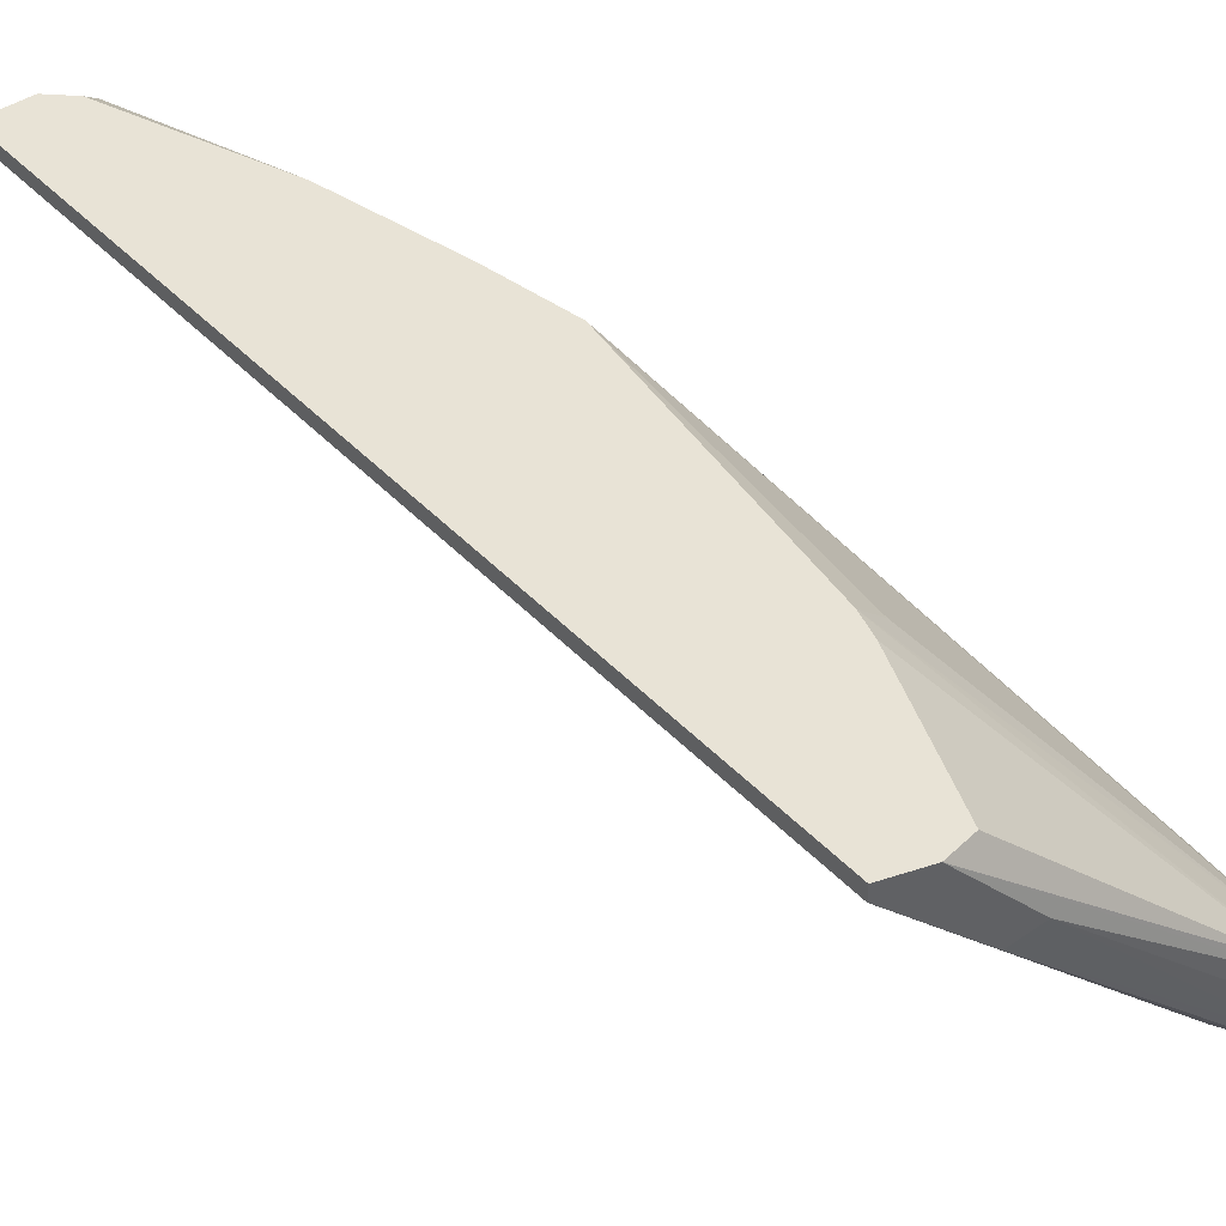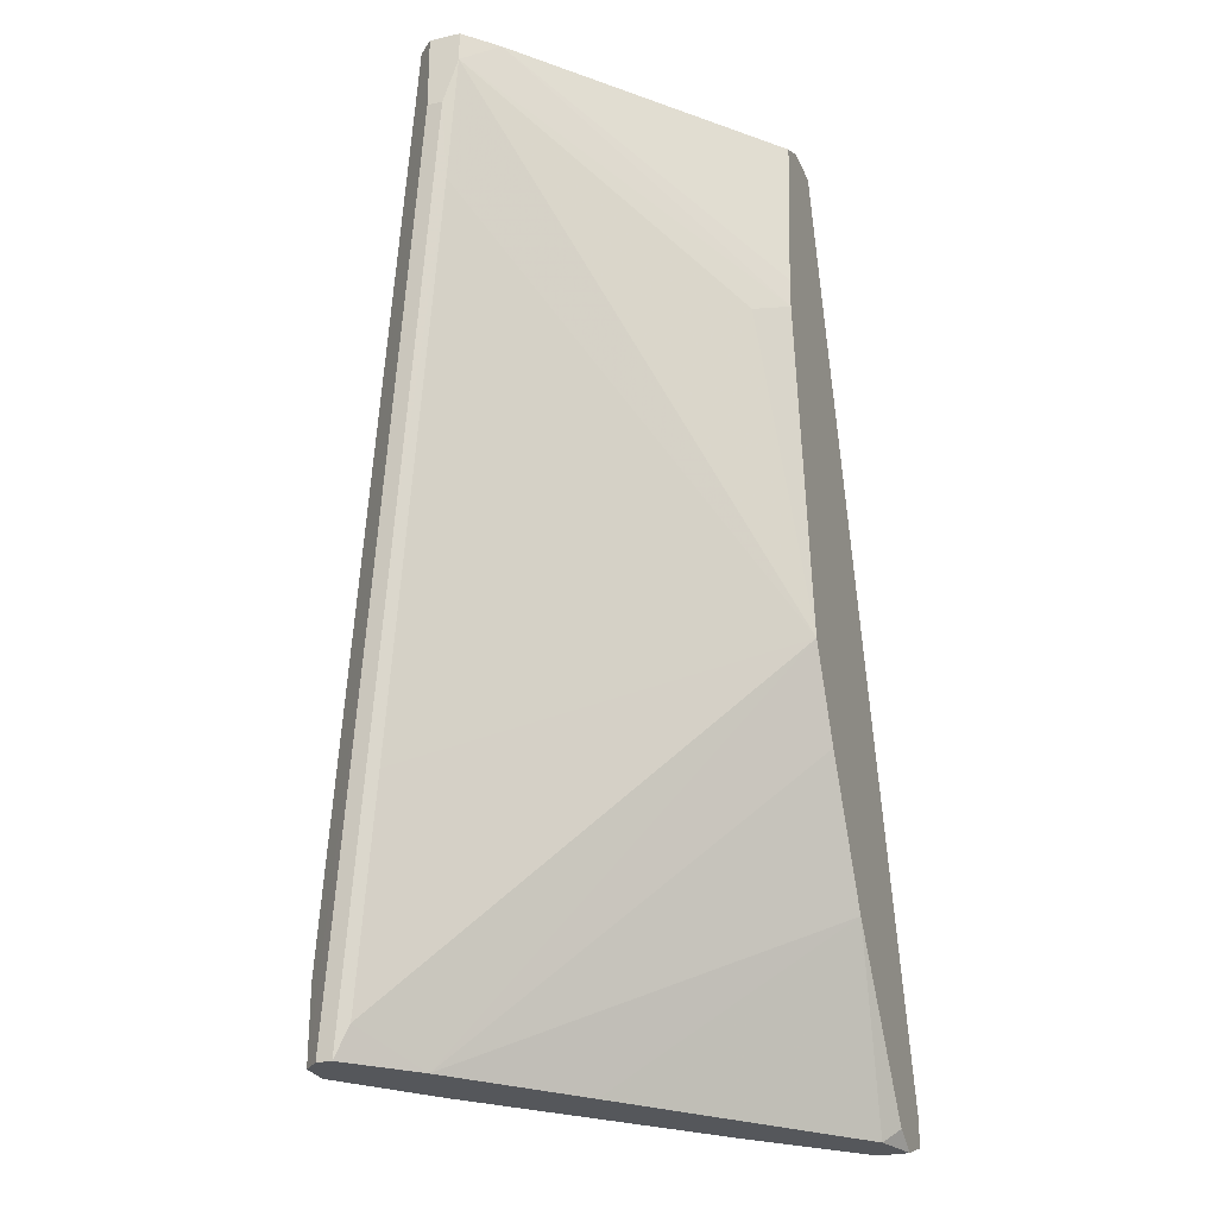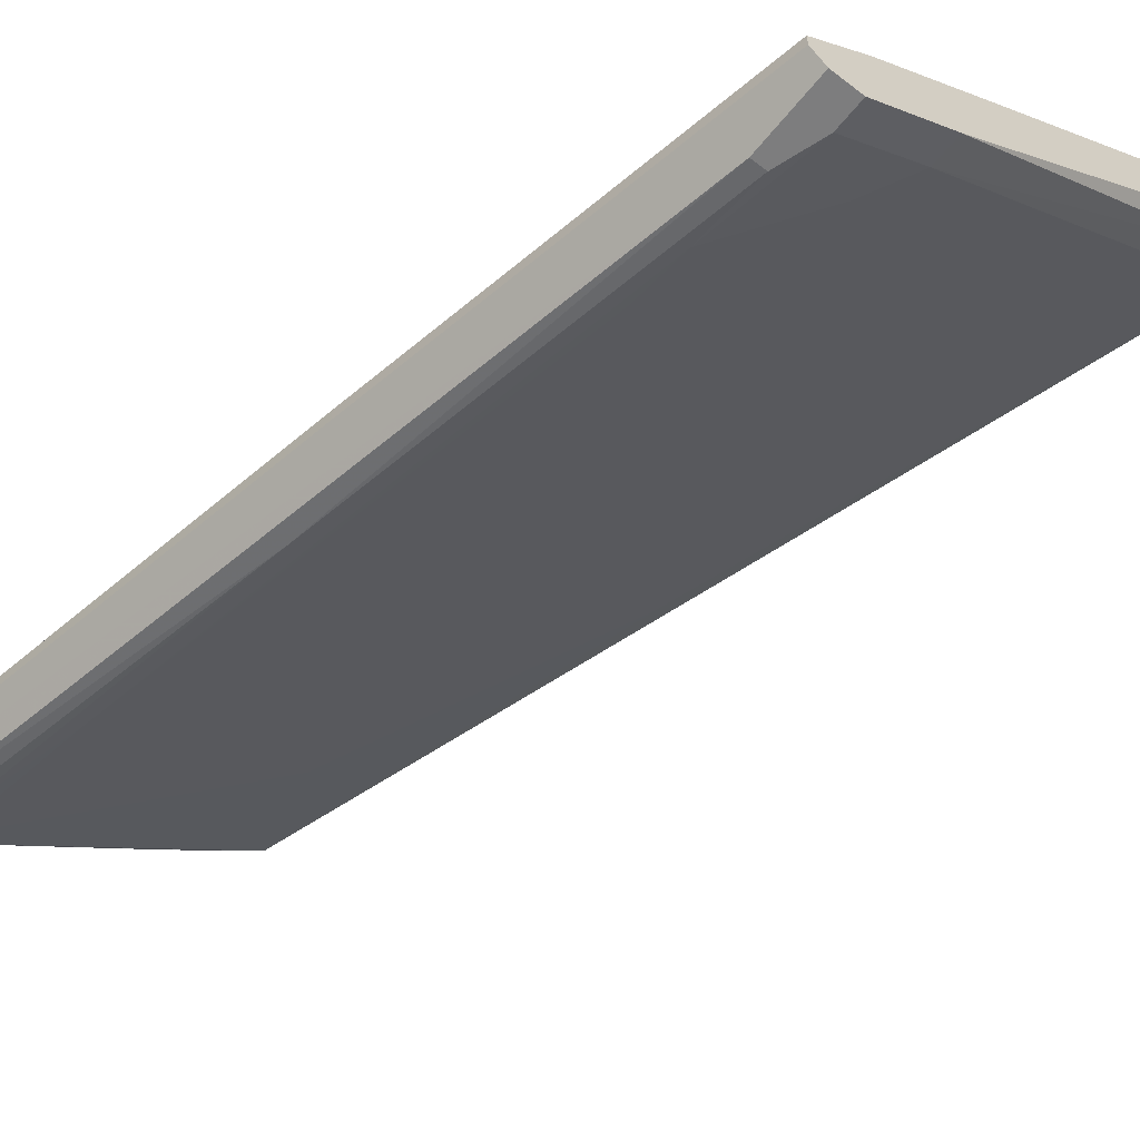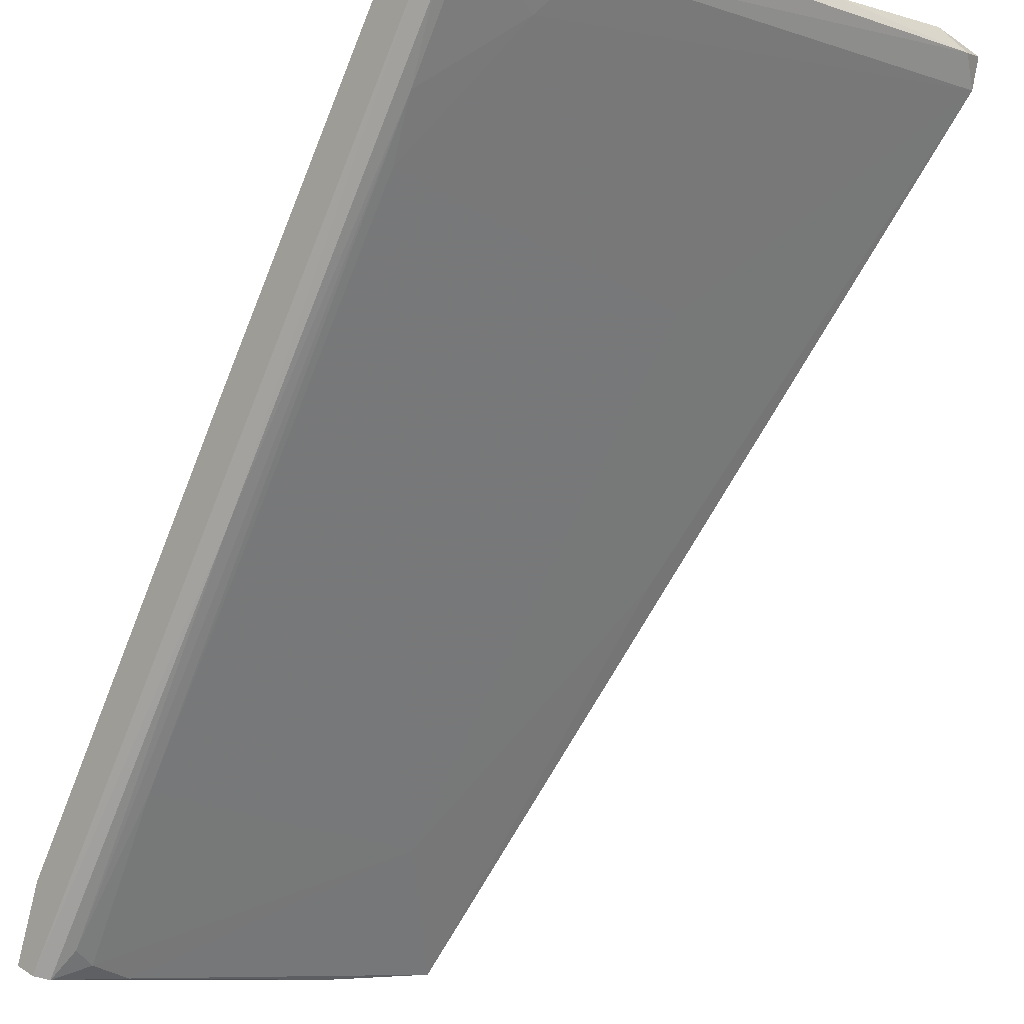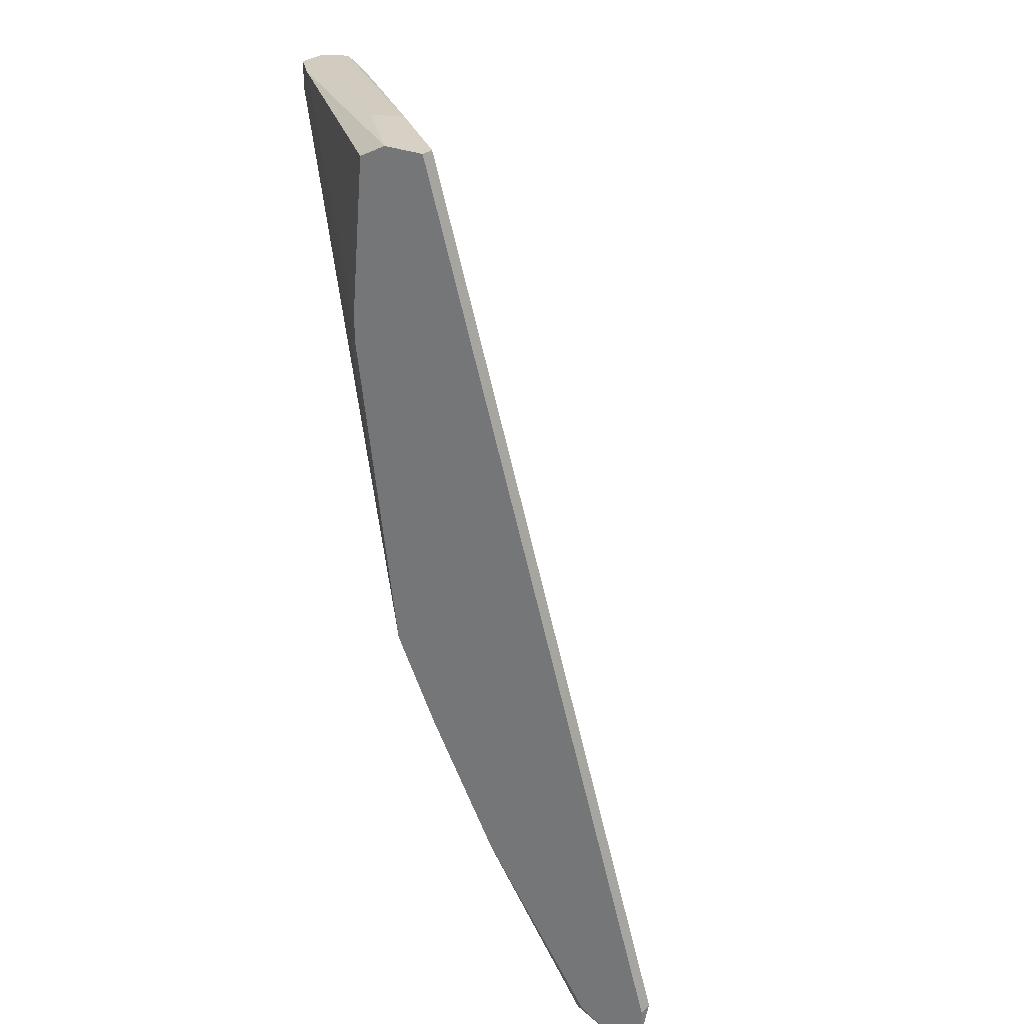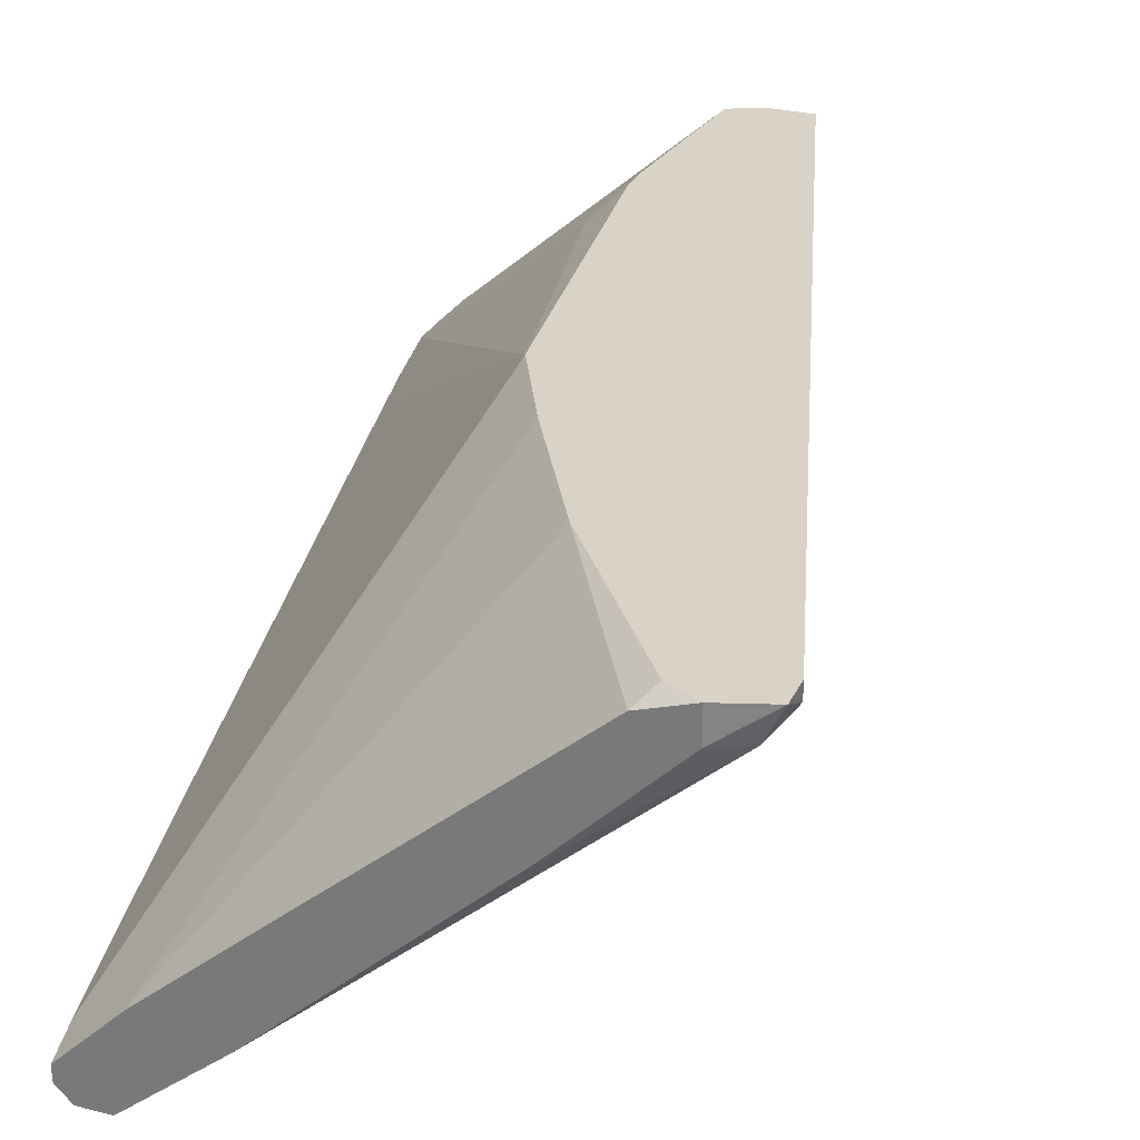
<metadata>
{"format":"obj","ext":"obj","renderer":"f3d","projection":"perspective","resolution":1024,"background":"white","views":[{"elev":41.6,"azim":-21.8,"up":"+Y"},{"elev":-26.7,"azim":109.5,"up":"+Z"},{"elev":-59.1,"azim":141.7,"up":"+Y"},{"elev":-79.9,"azim":166.0,"up":"+Y"},{"elev":27.0,"azim":-145.5,"up":"+Z"},{"elev":28.2,"azim":-158.9,"up":"+Y"}]}
</metadata>
<code>
v -0.009815 -0.008834 -0.04005
v -0.009815 -0.01144 -0.04005
v 0.02795 -0.04399 -0.04005
v 0.02795 -0.04399 -0.03353
v -0.01372 -0.008834 -0.03613
v -0.01372 -0.008834 -0.03873
v -0.01372 -0.01014 -0.03613
v 0.02403 -0.03618 -0.04005
v 0.02013 -0.01535 0.04199
v 0.02013 -0.03878 -0.03353
v 0.02013 -0.01144 0.02245
v 0.01622 -0.008834 0.04068
v 0.004511 -0.02056 -0.01529
v 0.009721 -0.008834 0.04199
v 0.009721 -0.008834 -0.01269
v 0.009721 -0.01014 0.04199
v 0.03967 -0.03227 0.03418
v 0.03967 -0.03227 0.04068
v 0.03967 -0.03097 0.03418
v 0.03967 -0.02967 0.03808
v 0.03967 -0.02967 0.04068
v 0.01752 -0.01665 0.04199
v 0.01752 -0.008834 0.02636
v 0.01752 -0.008834 0.02375
v 0.01752 -0.03748 -0.03743
v 0.01752 -0.03748 -0.04005
v 0.01362 -0.01665 0.03027
v 0.01362 -0.02706 -0.04005
v 0.01362 -0.008834 0.04199
v 0.01362 -0.008834 -0.004875
v -0.005905 -0.01014 -0.04005
v 0.03575 -0.03358 0.03808
v 0.03185 -0.03878 0.004223
v 0.03185 -0.02967 0.04068
v 0.03185 -0.03748 -0.0192
v 0.003209 -0.008834 -0.02441
v 0.03706 -0.02706 0.04068
v 0.03706 -0.03358 0.04068
v -0.0007 -0.02056 -0.04005
v -0.01242 -0.01144 -0.03873
v 0.03315 -0.03488 0.02506
v 0.02534 -0.04399 -0.03743
v 0.02534 -0.04399 -0.04005
v 0.02924 -0.04008 -0.03743
v 0.02924 -0.04269 -0.04005
v 0.02924 -0.04138 -0.04005
v 0.03446 -0.03227 0.03938
v 0.03446 -0.03748 -0.003574
v 0.03446 -0.03618 -0.003574
v 0.000601 -0.01144 0.006825
v 0.03836 -0.03358 0.04068
v 0.03836 -0.03097 0.02766
v -0.007212 -0.008834 -0.03873
v 0.02664 -0.04269 -0.02702
v 0.02664 -0.04399 -0.03353
v 0.02664 -0.04138 -0.02181
f 38 22 34
f 43 39 46
f 14 30 53
f 30 14 23
f 14 7 16
f 23 14 12
f 53 30 36
f 14 53 6
f 46 39 31
f 53 36 31
f 30 52 35
f 46 31 8
f 21 18 20
f 52 30 20
f 20 30 11
f 18 21 9
f 14 16 9
f 30 35 44
f 35 46 44
f 8 30 44
f 46 8 44
f 7 6 40
f 10 7 25
f 7 40 25
f 36 30 15
f 30 8 15
f 8 36 15
f 43 46 45
f 46 48 45
f 4 18 51
f 18 9 51
f 20 18 19
f 52 20 19
f 23 12 37
f 21 20 37
f 7 14 5
f 6 7 5
f 14 6 5
f 31 39 2
f 39 40 2
f 40 6 2
f 47 27 41
f 43 4 55
f 12 14 29
f 9 21 29
f 14 9 29
f 37 12 29
f 21 37 29
f 18 4 17
f 19 18 17
f 48 19 17
f 30 23 24
f 11 30 24
f 20 11 24
f 23 37 24
f 37 20 24
f 39 43 26
f 40 39 26
f 43 25 26
f 25 40 26
f 9 16 22
f 38 51 22
f 51 9 22
f 54 10 42
f 25 43 42
f 10 25 42
f 43 55 42
f 55 54 42
f 7 10 13
f 4 51 33
f 51 38 33
f 55 4 33
f 54 55 33
f 10 54 56
f 54 41 56
f 41 27 56
f 13 10 56
f 27 13 56
f 31 36 28
f 36 8 28
f 8 31 28
f 6 53 1
f 53 31 1
f 31 2 1
f 2 6 1
f 16 7 50
f 27 16 50
f 7 13 50
f 13 27 50
f 4 43 3
f 43 45 3
f 45 48 3
f 17 4 3
f 48 17 3
f 38 47 32
f 41 54 32
f 47 41 32
f 33 38 32
f 54 33 32
f 46 35 49
f 35 52 49
f 48 46 49
f 52 19 49
f 19 48 49
f 47 38 34
f 16 27 34
f 27 47 34
f 22 16 34

</code>
